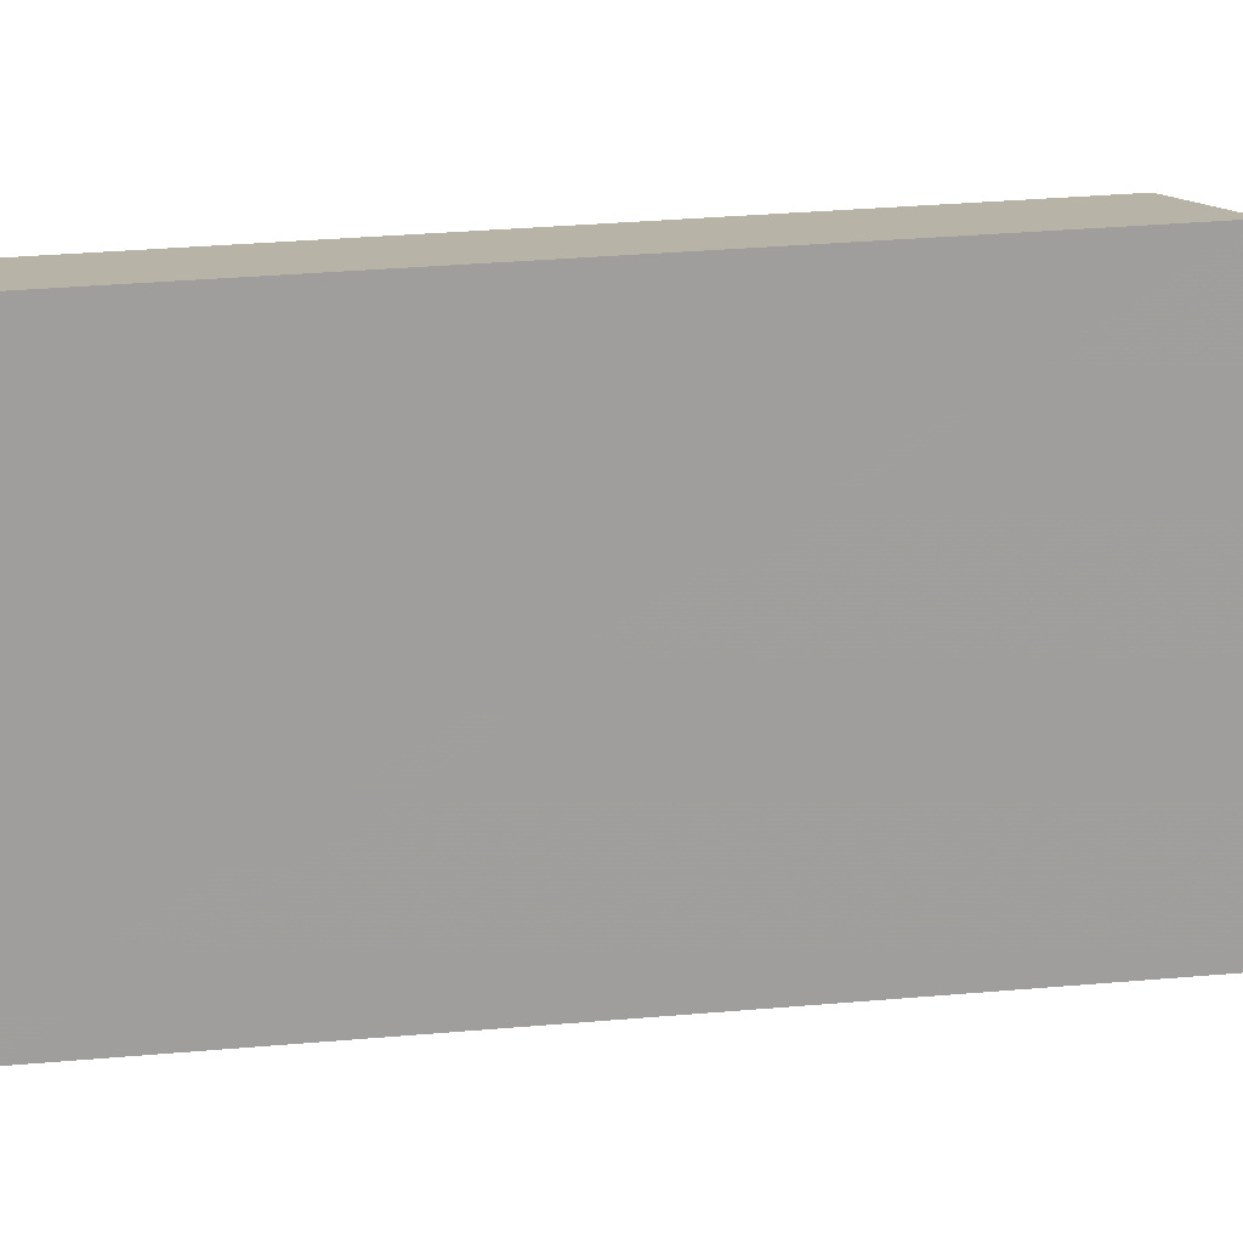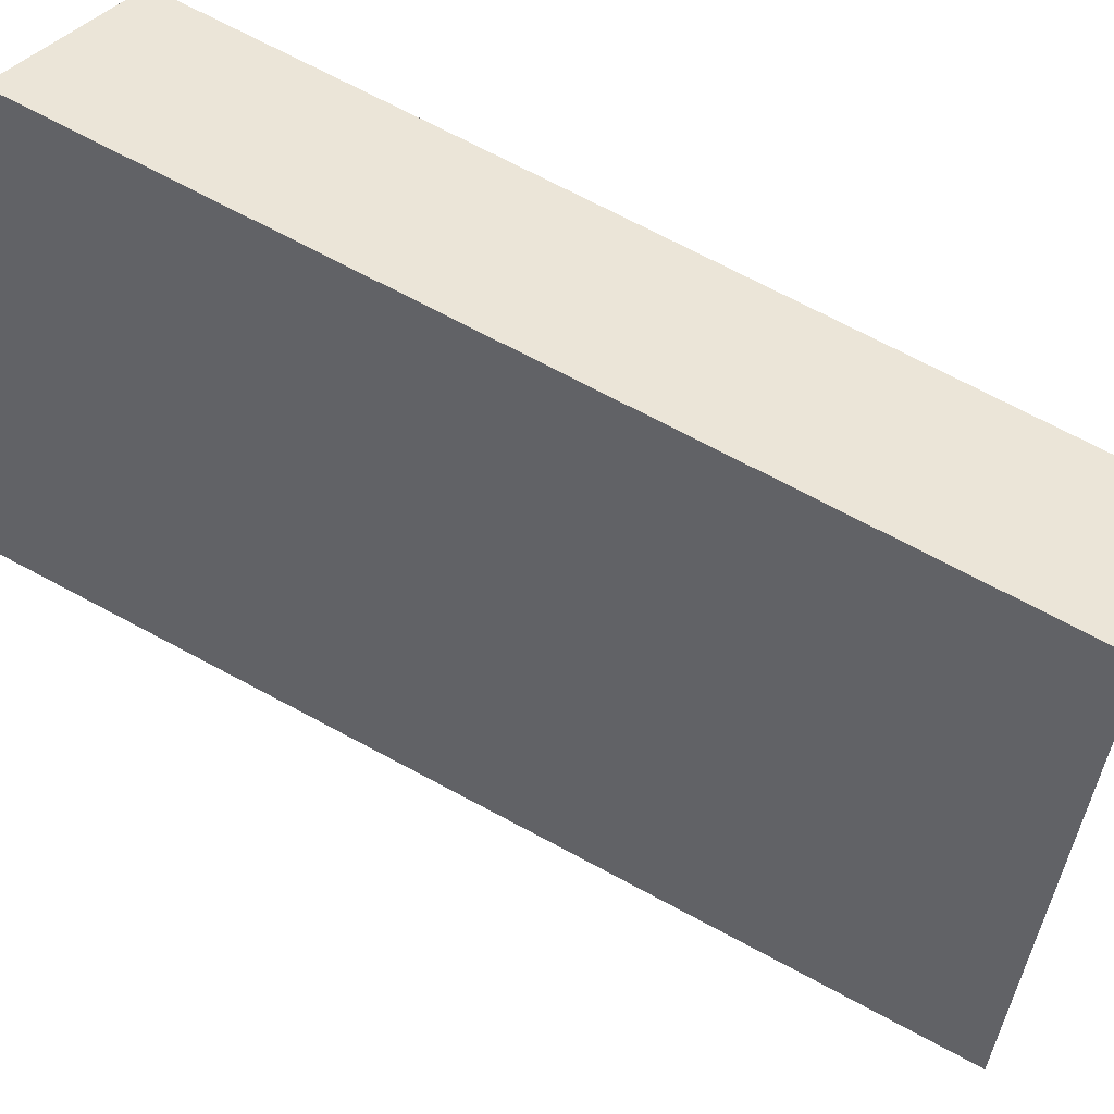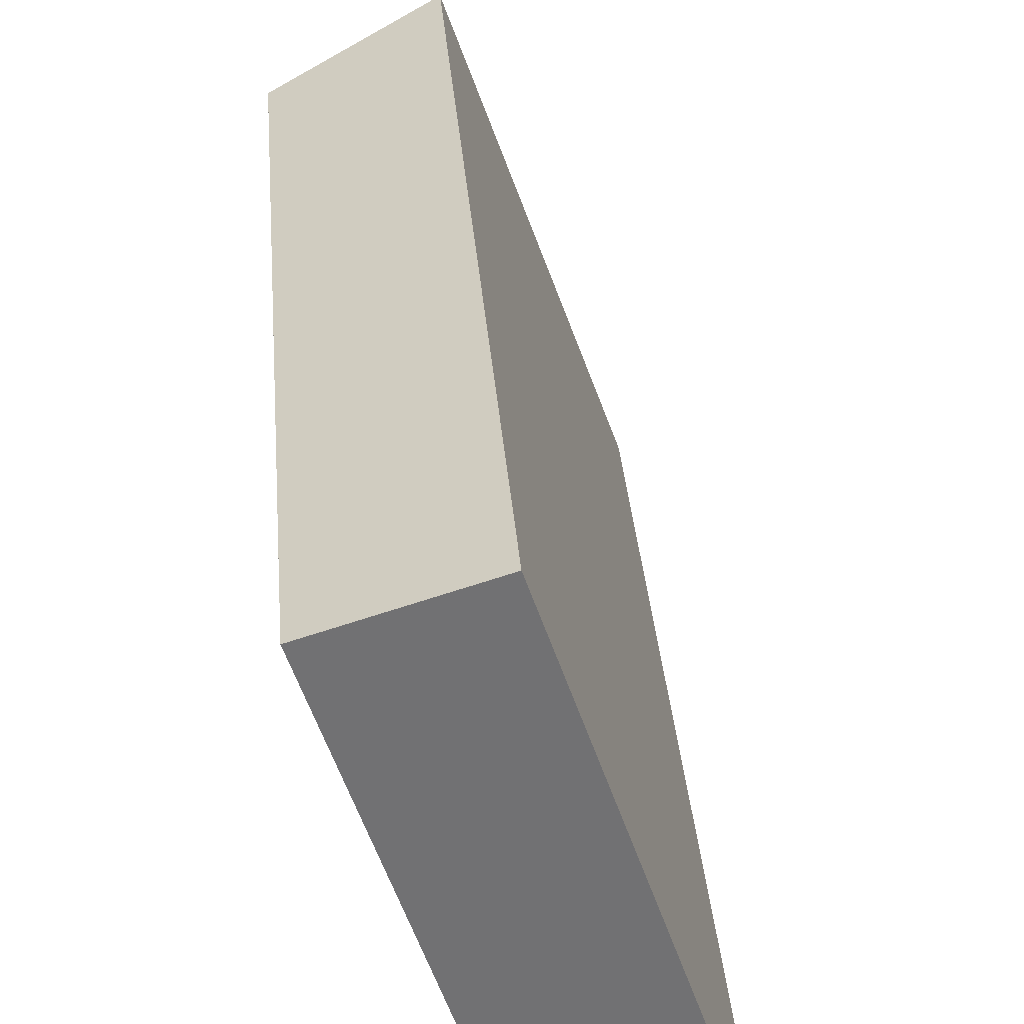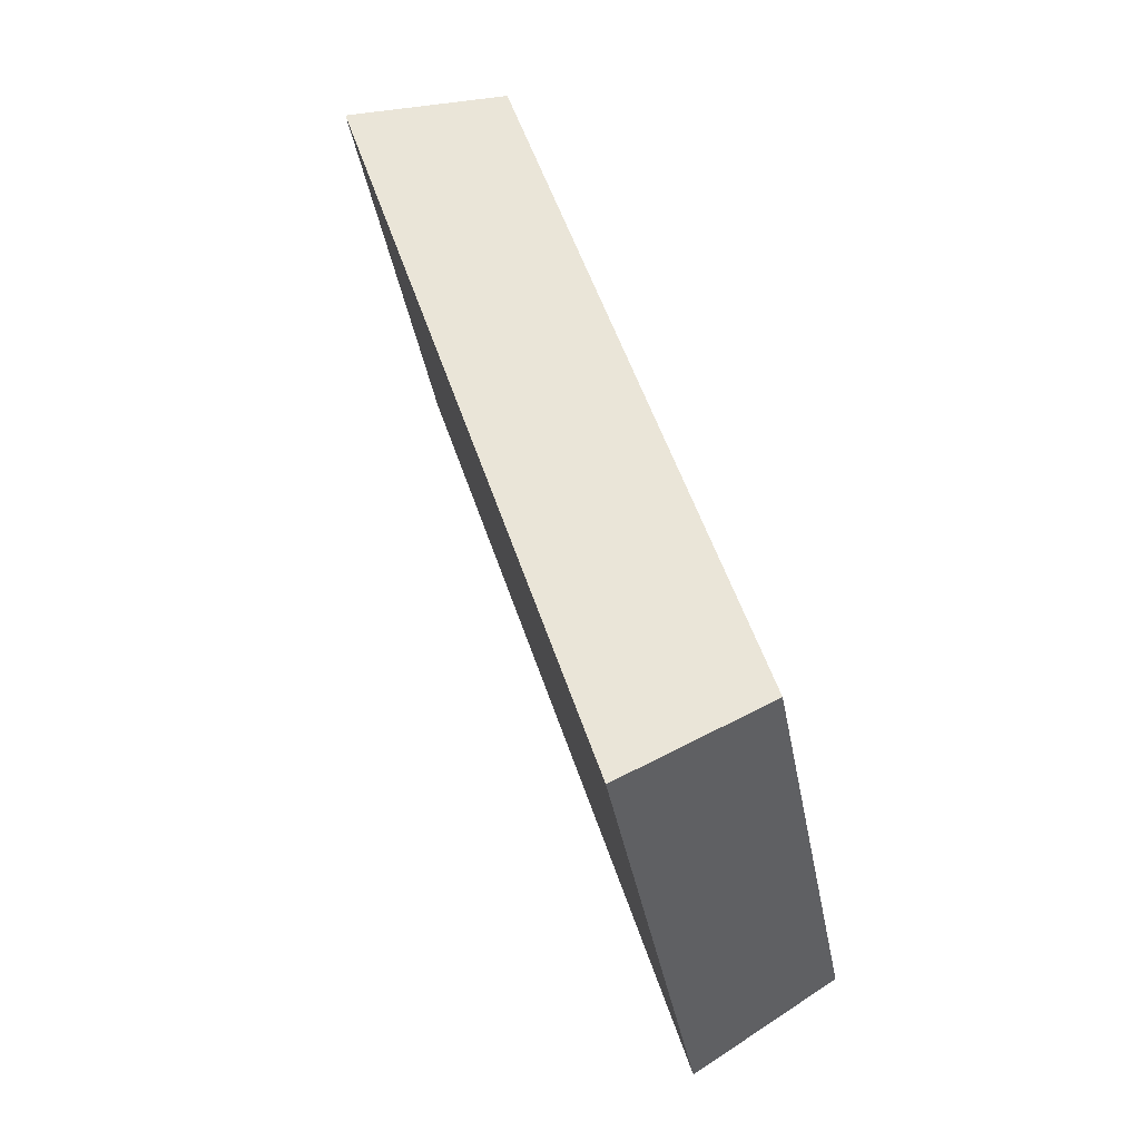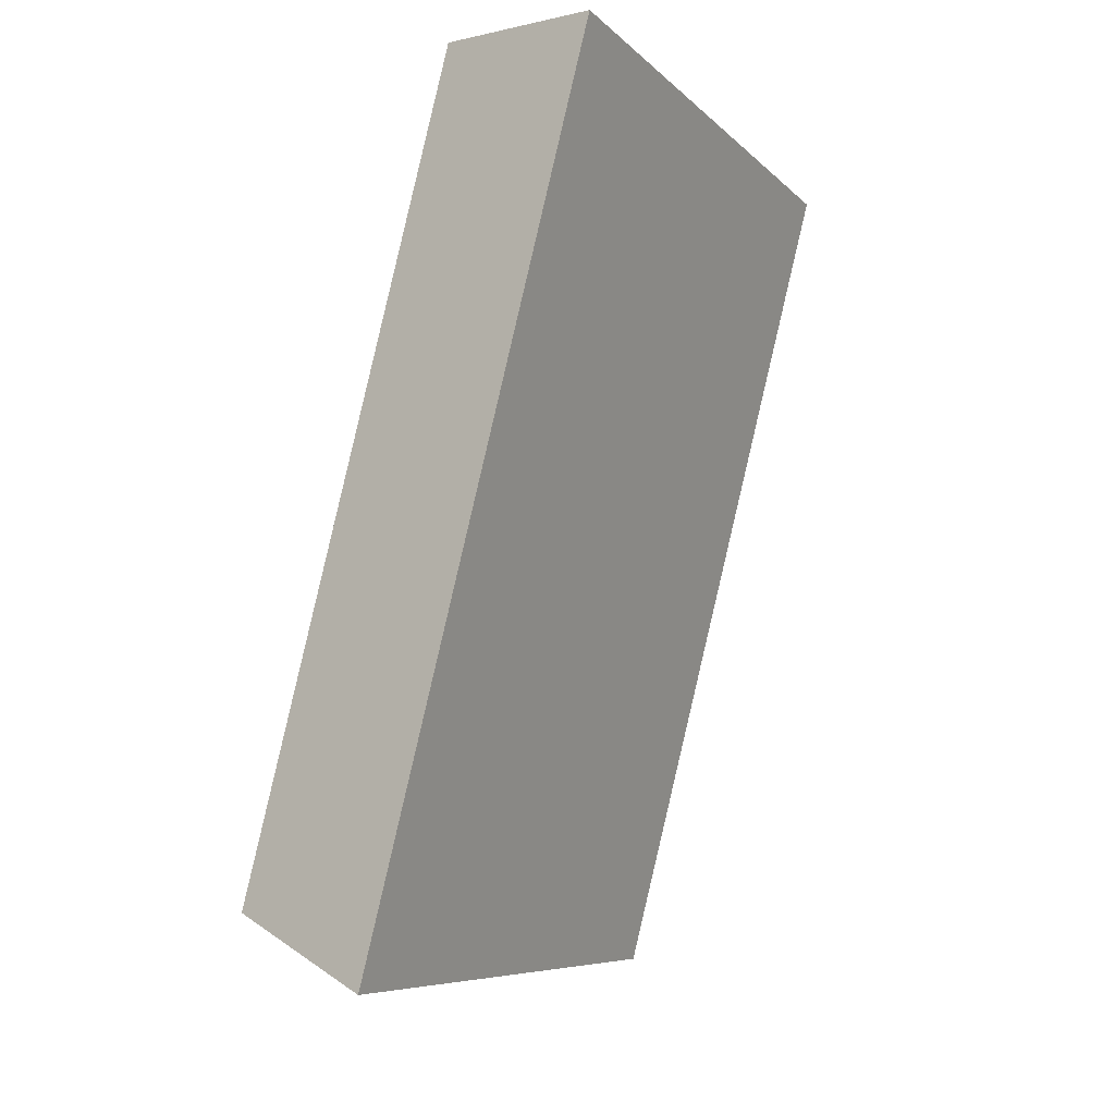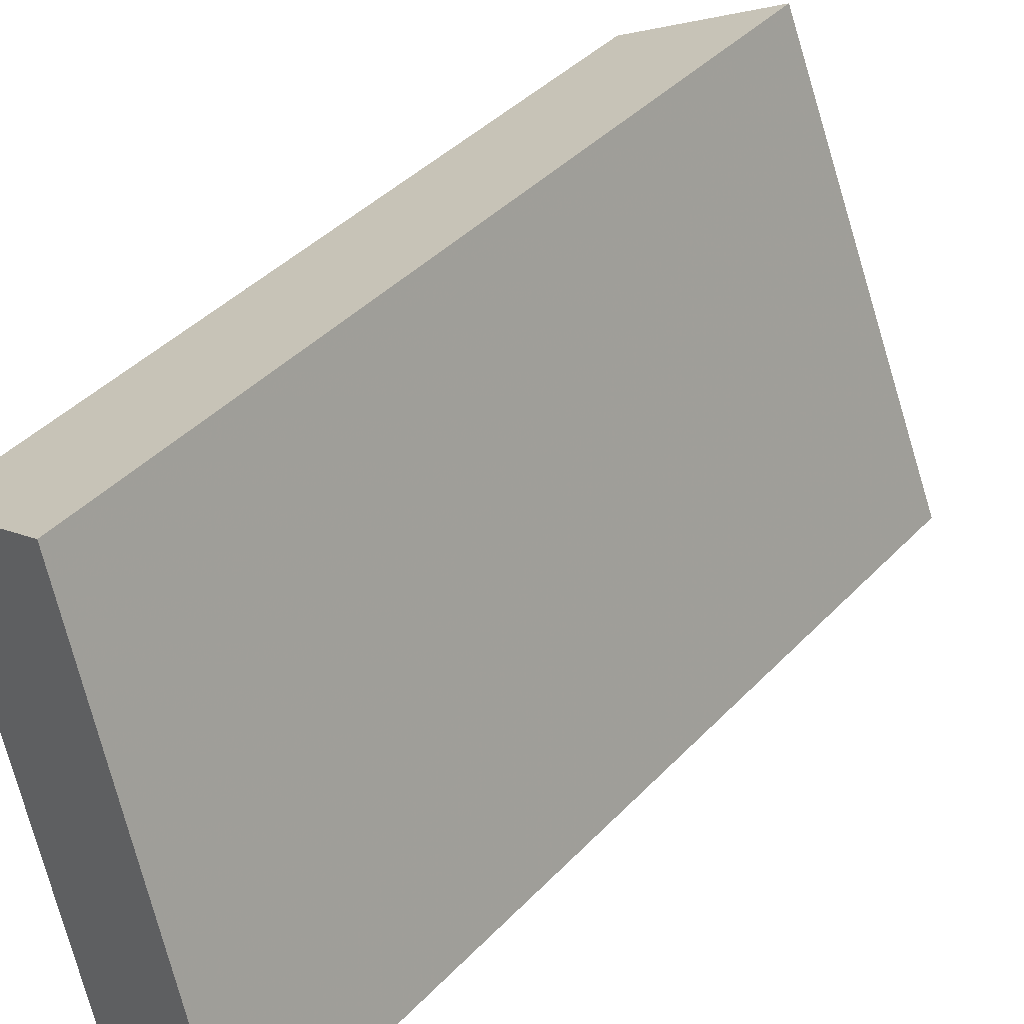
<metadata>
{"format":"obj","ext":"obj","renderer":"f3d","projection":"perspective","resolution":1024,"background":"white","views":[{"elev":38.3,"azim":103.8,"up":"+Y"},{"elev":69.9,"azim":138.2,"up":"+Y"},{"elev":33.6,"azim":15.4,"up":"+Y"},{"elev":-29.1,"azim":-153.0,"up":"+Z"},{"elev":-17.5,"azim":48.1,"up":"+Z"},{"elev":39.8,"azim":58.0,"up":"+Y"}]}
</metadata>
<code>
v 2.062 0.1366 2.467
v 2.066 0.1366 2.476
v 2.064 0.1418 2.477
v 2.061 0.1418 2.468
v 2.065 0.1426 2.476
v 2.064 0.1418 2.477
v 2.066 0.1366 2.476
v 2.067 0.137 2.476
v 2.062 0.1426 2.467
v 2.061 0.1418 2.468
v 2.064 0.1418 2.477
v 2.065 0.1426 2.476
v 2.067 0.137 2.476
v 2.066 0.1366 2.476
v 2.062 0.1366 2.467
v 2.064 0.137 2.466
v 2.064 0.137 2.466
v 2.062 0.1366 2.467
v 2.061 0.1418 2.468
v 2.062 0.1426 2.467
v 2.062 0.1426 2.467
v 2.065 0.1426 2.476
v 2.067 0.137 2.476
v 2.064 0.137 2.466
f 1 2 3
f 1 3 4
f 5 6 7
f 5 7 8
f 9 10 11
f 9 11 12
f 13 14 15
f 13 15 16
f 17 18 19
f 17 19 20
f 21 22 23
f 21 23 24

</code>
